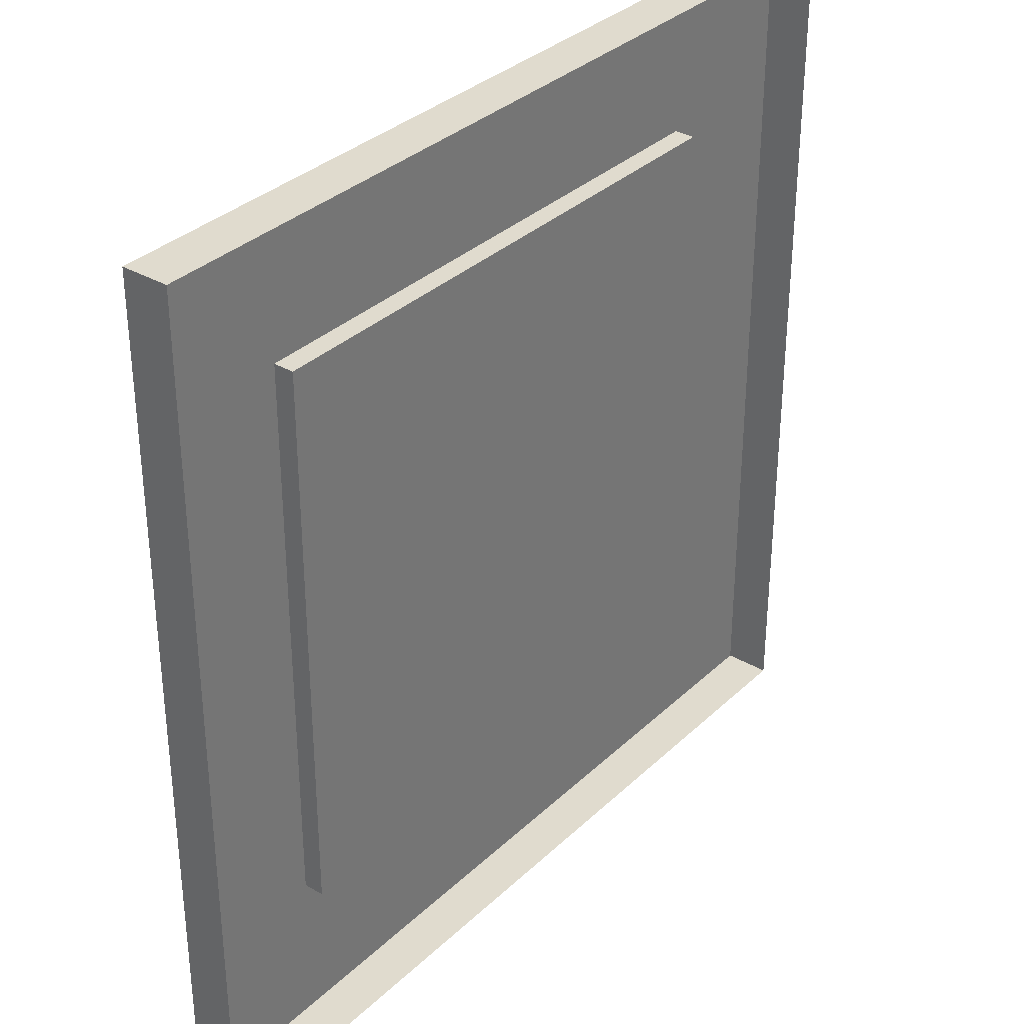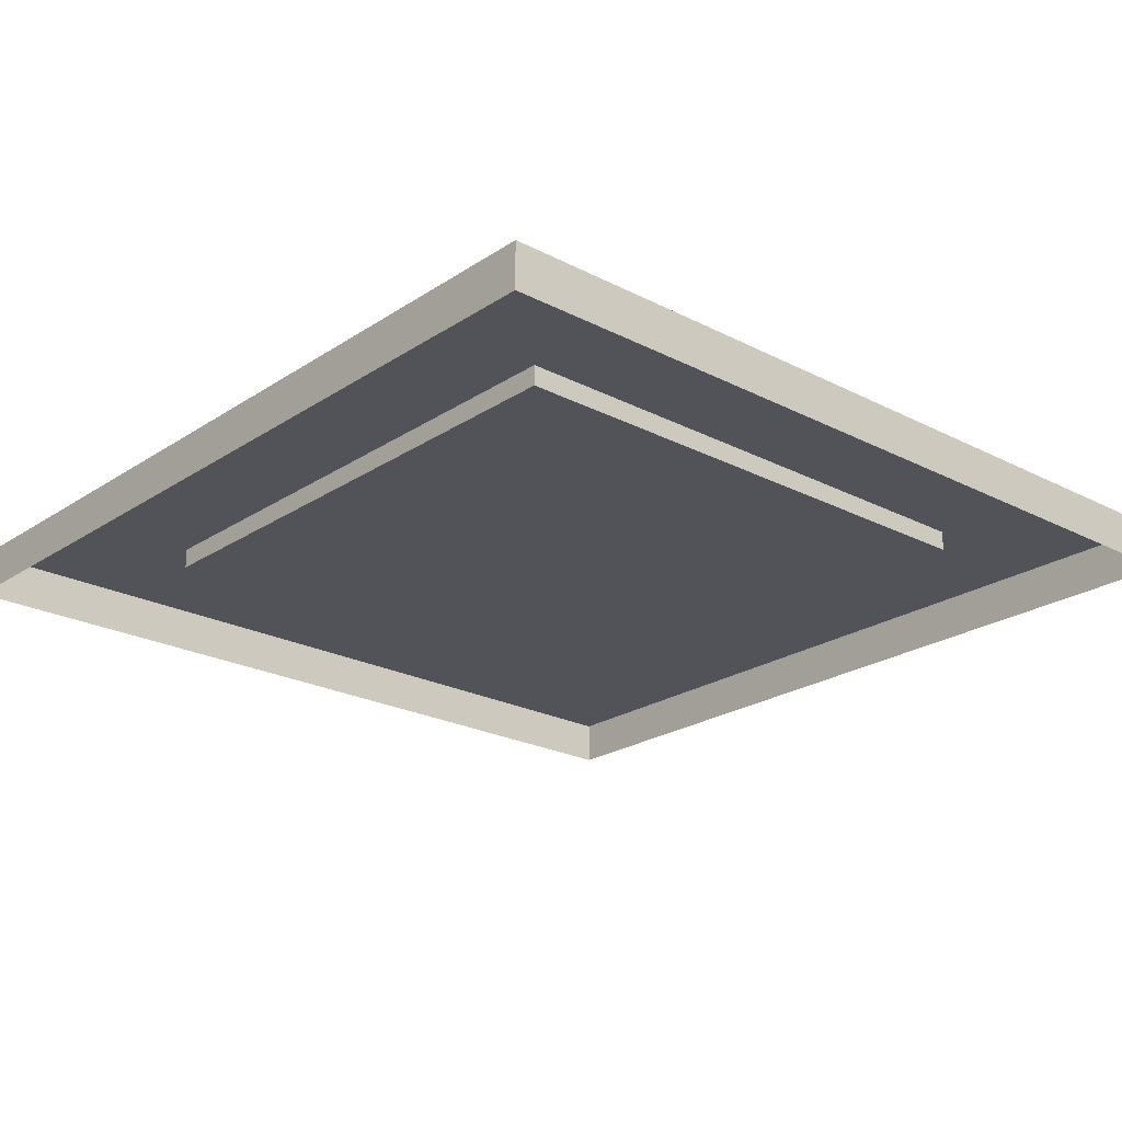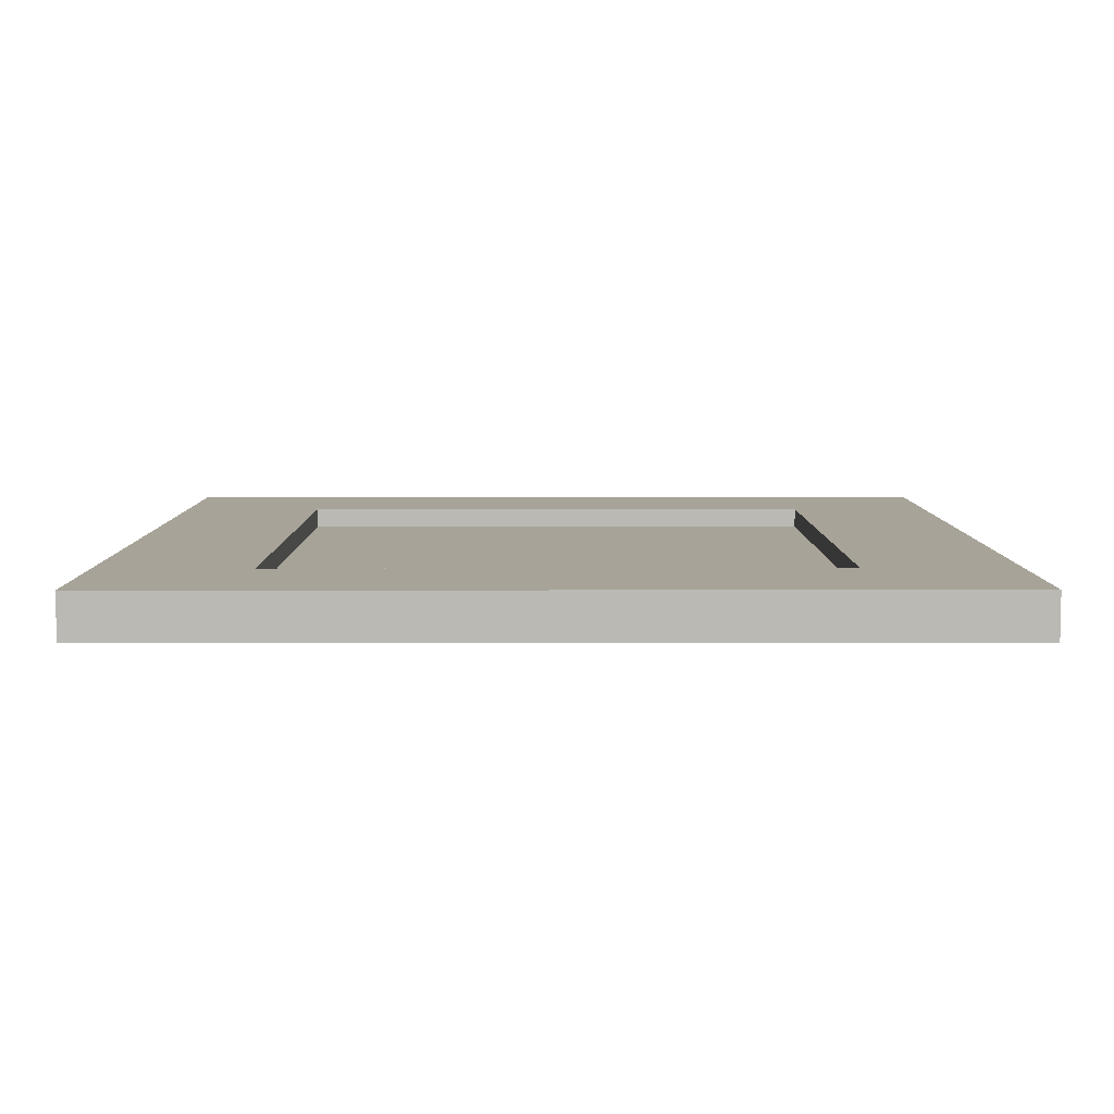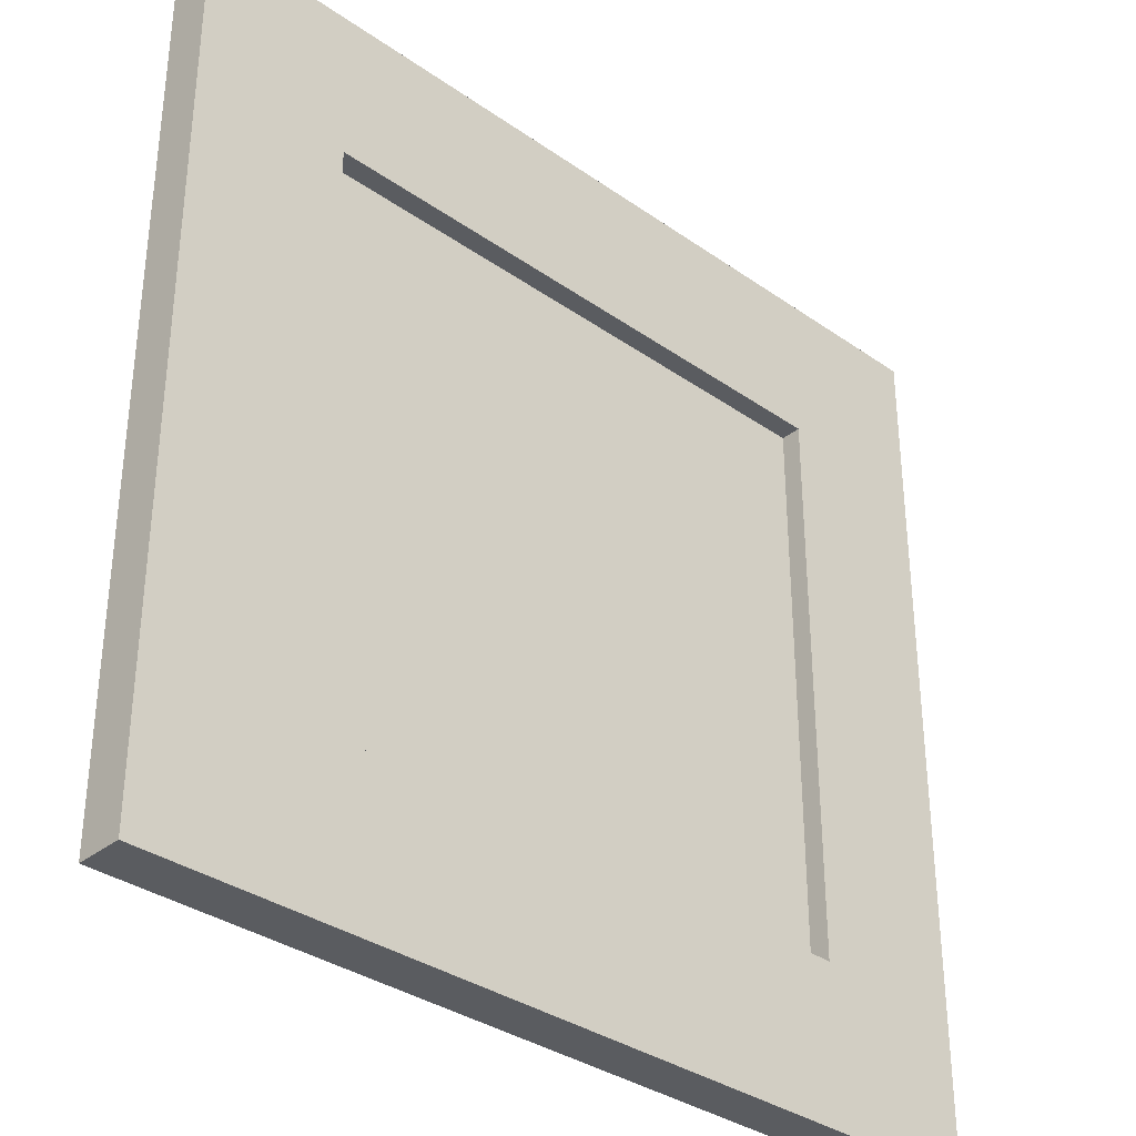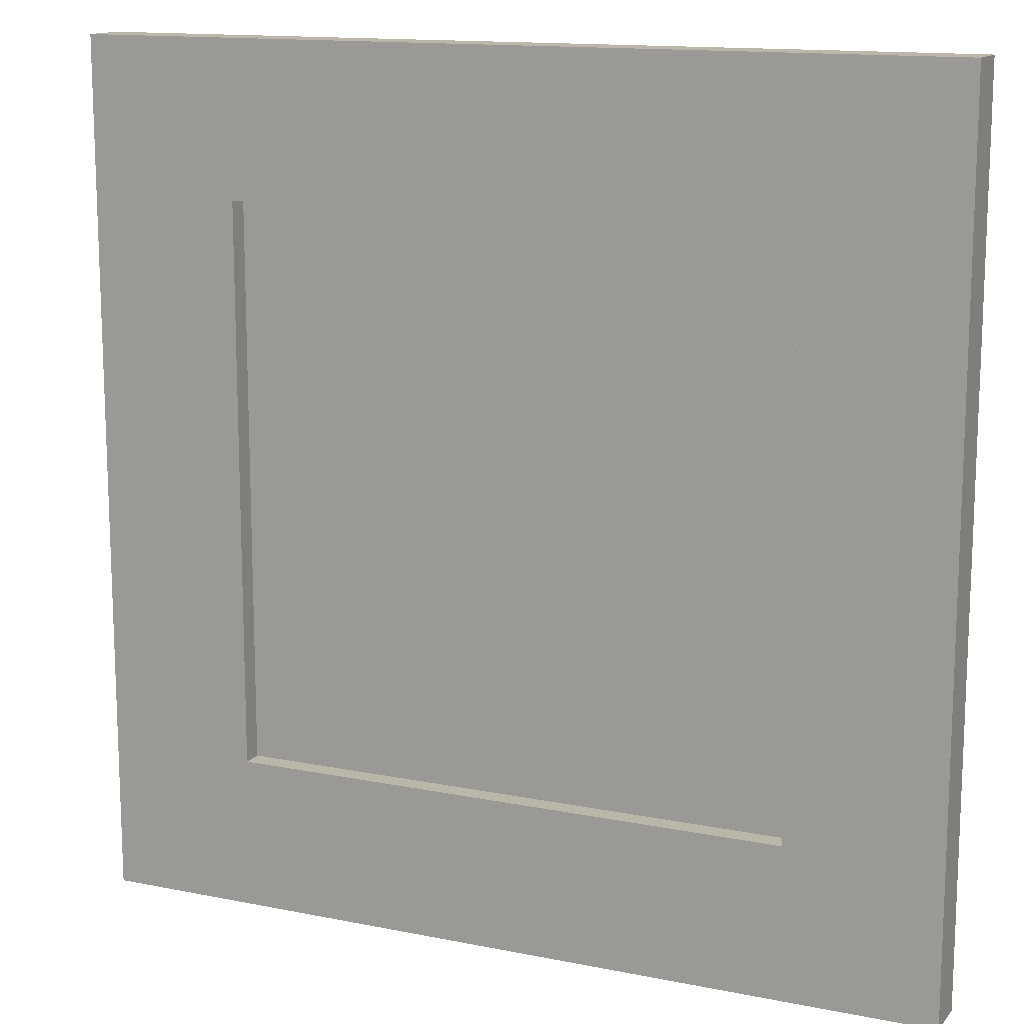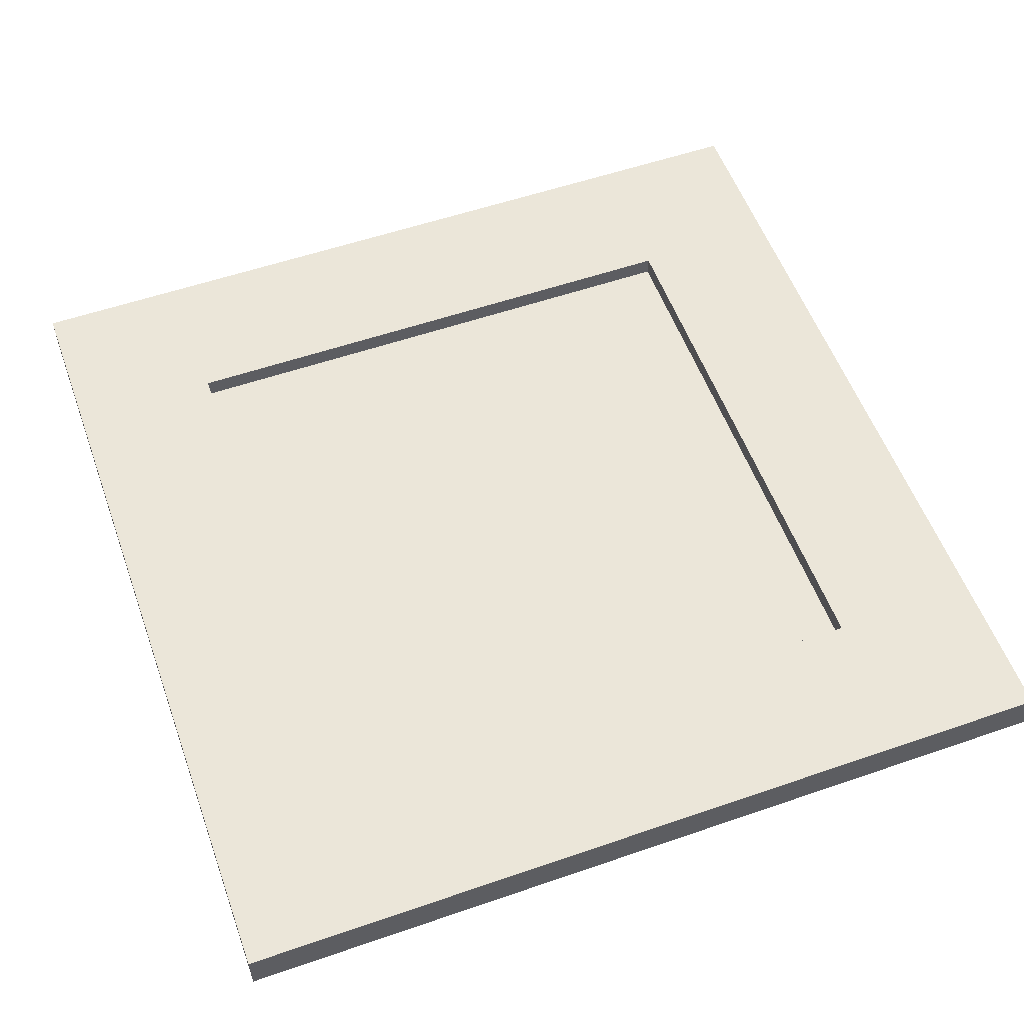
<metadata>
{"format":"obj","ext":"obj","renderer":"f3d","projection":"perspective","resolution":1024,"background":"white","views":[{"elev":33.6,"azim":-51.6,"up":"+Z"},{"elev":-22.7,"azim":48.4,"up":"+Y"},{"elev":6.8,"azim":179.8,"up":"+Y"},{"elev":-34.3,"azim":136.7,"up":"+Z"},{"elev":13.8,"azim":-155.7,"up":"+Z"},{"elev":55.8,"azim":-109.9,"up":"+Y"}]}
</metadata>
<code>
o Cube.001_Cube
v -5 -0.2641 5
v -3.242 0.2641 3.242
v -5 -0.2641 -5
v -3.242 0.2641 -3.242
v 5 -0.2641 5
v 3.242 0.2641 3.242
v 5 -0.2641 -5
v 3.242 0.2641 -3.242
v -5 0.2641 5
v -5 0.2641 -5
v 5 0.2641 -5
v 5 0.2641 5
v -0.4751 0.02985 0.4751
v -0.4751 0.02985 -0.4751
v 0.4751 0.02985 -0.4751
v 0.4751 0.02985 0.4751
v -3.242 0.02985 3.242
v -3.242 0.02985 -3.242
v 3.242 0.02985 -3.242
v 3.242 0.02985 3.242
v -5 -0.2641 -5
v -5 -0.2641 -5
v -5 -0.2641 5
v -5 -0.2641 5
v -5 0.2641 5
v -5 0.2641 5
v -5 0.2641 5
v -5 0.2641 5
v -5 0.2641 5
v -5 0.2641 -5
v -5 0.2641 -5
v -5 0.2641 -5
v -5 0.2641 -5
v -5 0.2641 -5
v 5 -0.2641 -5
v 5 -0.2641 -5
v 5 0.2641 -5
v 5 0.2641 -5
v 5 0.2641 -5
v 5 0.2641 -5
v 5 0.2641 -5
v 5 -0.2641 5
v 5 -0.2641 5
v 5 0.2641 5
v 5 0.2641 5
v 5 0.2641 5
v 5 0.2641 5
v 5 0.2641 5
v -3.242 0.2641 3.242
v -3.242 0.2641 3.242
v -3.242 0.2641 3.242
v -3.242 0.2641 3.242
v -3.242 0.2641 3.242
v -3.242 0.2641 -3.242
v -3.242 0.2641 -3.242
v -3.242 0.2641 -3.242
v -3.242 0.2641 -3.242
v -3.242 0.2641 -3.242
v 3.242 0.2641 -3.242
v 3.242 0.2641 -3.242
v 3.242 0.2641 -3.242
v 3.242 0.2641 -3.242
v 3.242 0.2641 -3.242
v 3.242 0.2641 3.242
v 3.242 0.2641 3.242
v 3.242 0.2641 3.242
v 3.242 0.2641 3.242
v 3.242 0.2641 3.242
v -3.242 0.02985 3.242
v -3.242 0.02985 3.242
v -3.242 0.02985 3.242
v -3.242 0.02985 3.242
v -3.242 0.02985 -3.242
v -3.242 0.02985 -3.242
v -3.242 0.02985 -3.242
v -3.242 0.02985 -3.242
v -3.242 0.02985 -3.242
v -3.242 0.02985 -3.242
v 3.242 0.02985 -3.242
v 3.242 0.02985 -3.242
v 3.242 0.02985 -3.242
v 3.242 0.02985 -3.242
v 3.242 0.02985 3.242
v 3.242 0.02985 3.242
v 3.242 0.02985 3.242
v 3.242 0.02985 3.242
v 3.242 0.02985 3.242
v 3.242 0.02985 3.242
v -0.4751 0.02985 0.4751
v -0.4751 0.02985 0.4751
v -0.4751 0.02985 0.4751
v -0.4751 0.02985 0.4751
v -0.4751 0.02985 -0.4751
v -0.4751 0.02985 -0.4751
v -0.4751 0.02985 -0.4751
v 0.4751 0.02985 -0.4751
v 0.4751 0.02985 -0.4751
v 0.4751 0.02985 -0.4751
v 0.4751 0.02985 -0.4751
v 0.4751 0.02985 0.4751
v 0.4751 0.02985 0.4751
v 0.4751 0.02985 0.4751
f 25 21 23
f 34 35 3
f 41 42 7
f 48 24 5
f 65 71 50
f 54 28 49
f 59 10 55
f 64 11 60
f 53 12 68
f 94 100 96
f 4 81 62
f 8 87 6
f 2 77 58
f 90 78 72
f 99 18 14
f 15 88 19
f 13 20 16
f 26 30 22
f 31 37 36
f 38 44 43
f 45 27 1
f 67 84 70
f 56 32 29
f 61 39 33
f 66 46 40
f 51 9 47
f 93 89 101
f 57 74 79
f 63 80 83
f 52 69 73
f 91 95 75
f 97 82 76
f 98 102 85
f 92 17 86

</code>
